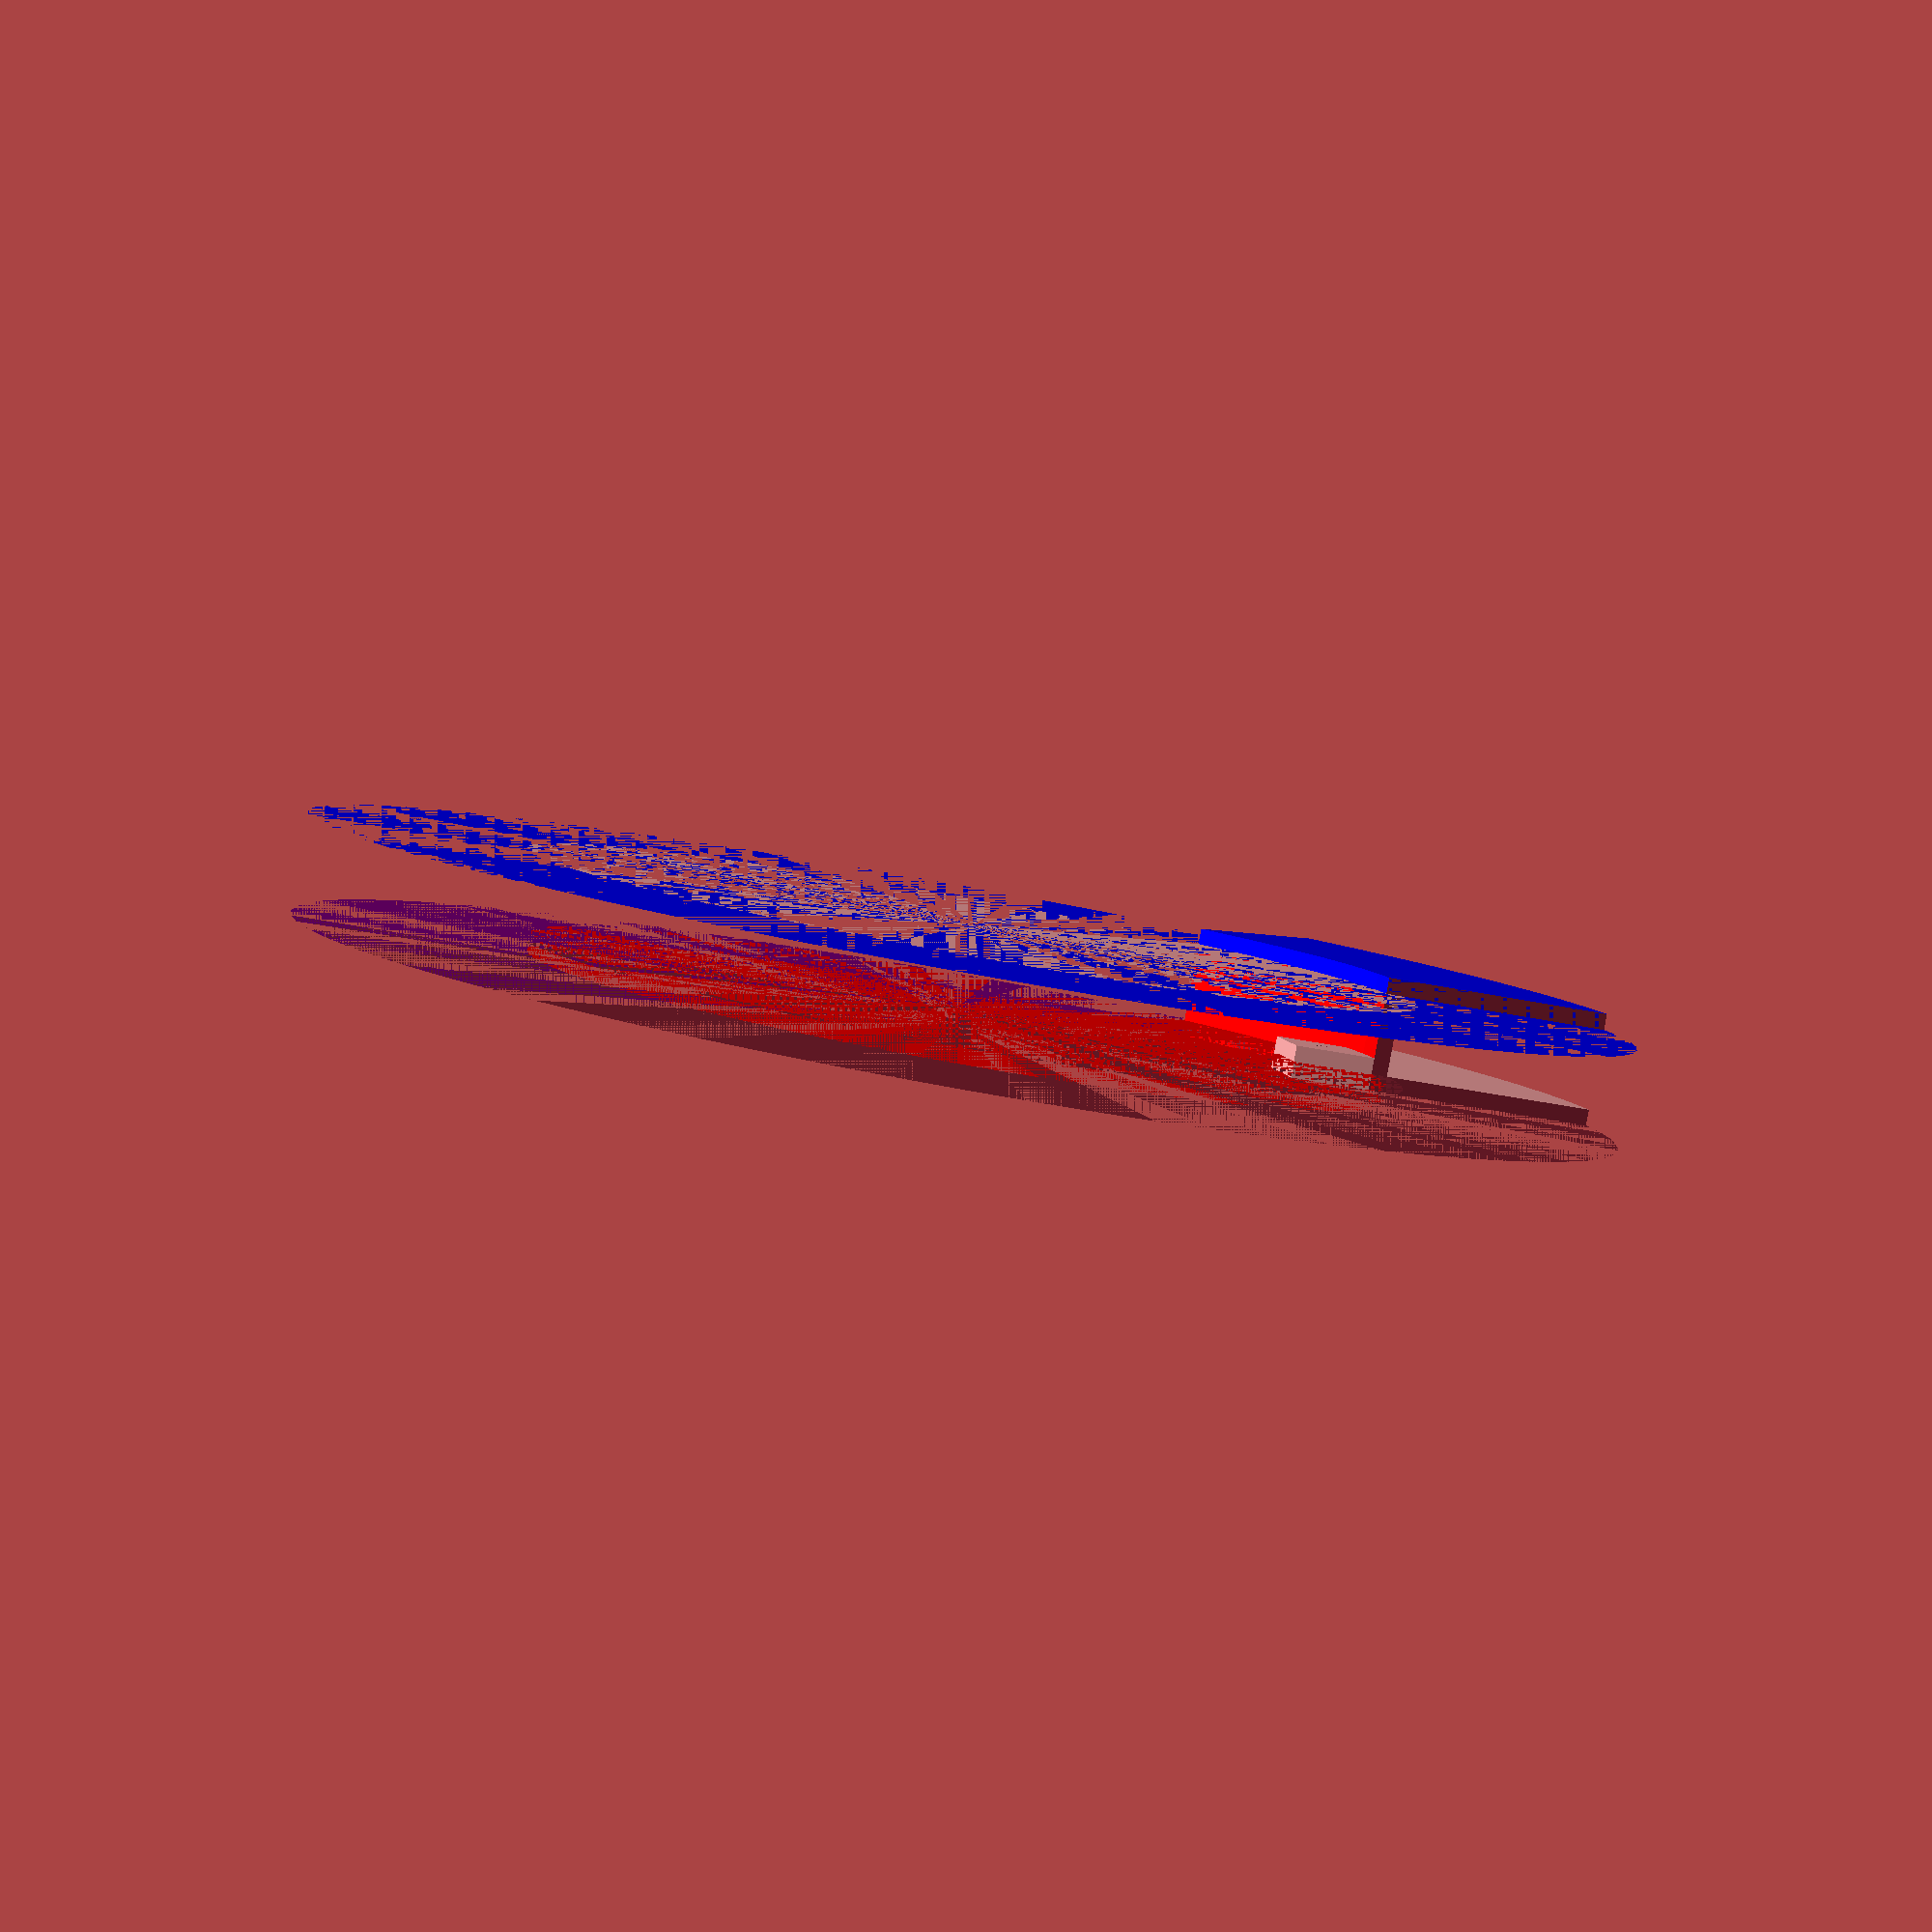
<openscad>
//General
$fn = 72;
tolerance = 0.5;
wall = 2;

rotate([-90,0,0])
clip();

module clip() {
  h_bar = wall*2 + 6.1;
  l_bar = 26.4 + wall*2; // length of metal + extra space after and before
  depth_bar = 5;

  r_holder = 105/2; // dimensions of bag holder
  r_holder_outter = r_holder+28.4;
  h_holder = wall;

  // this is the side bar clip
  // color("blue")
  // difference(){
  //   cube([l_bar, depth_bar, h_bar+wall*2]); // outter clip
  //   translate([-wall,0,wall-tolerance/2])
  //   cube([l_bar, depth_bar, h_bar+tolerance]); // spacing of metal bar
  // }
  // this is the extension of the side clip into the circular clip
  // translate([l_bar,0,0])
  // cube([28.4, depth_bar, h_bar+wall*2]);
  
  // Below is the clip for the circular garbage bag holder
  // top plate
  color("blue")
  translate([r_holder_outter+l_bar-wall,0,h_bar+wall])
  garbageHolder();
  // bottom plate
  translate([r_holder_outter+l_bar-wall,0,0])
  garbageHolder();
  // middle portion
  translate([r_holder_outter+l_bar-wall,0,wall])
  difference(){
    cylinder(r=r_holder+wall, h=h_bar);
    killOutsideQuarters();
    color("red")
    cylinder(r=r_holder, h=h_bar);
  }

  l_clip_holster = 10;
  w_clip_holster = l_clip_holster;
  h_clip_holster = wall*2;
  // screw holster
  translate([r_holder_outter+l_bar-wall-r_holder,-l_clip_holster,0]){
    difference(){
      cube([l_clip_holster,w_clip_holster,h_clip_holster]);
      translate([l_clip_holster/2,l_clip_holster/2])
      cylinder(r=1.5,h=h_clip_holster); // m3 slot
    }
  }

  module garbageHolder(){
    difference(){
      union(){
        cylinder(r=r_holder_outter, h=h_holder);
      }
      killOutsideQuarters();
    }
  }

  module killOutsideQuarters() {
    // Below cubes to kill off 3 quarters of the circle
    cylinder(r=r_holder, h=h_bar);
    color("purple")
    rotate([0,0,-45])
    translate([0,-r_holder_outter,0])
    cube([r_holder_outter*2,r_holder_outter*2,h_bar+wall*2]);
    translate([-r_holder_outter,0,0])
    cube([r_holder_outter*2,r_holder_outter*2,h_bar+wall*2]);
    color("red")
    cylinder(r=r_holder, h=h_holder);
  }
}
</openscad>
<views>
elev=354.0 azim=349.7 roll=169.7 proj=p view=wireframe
</views>
